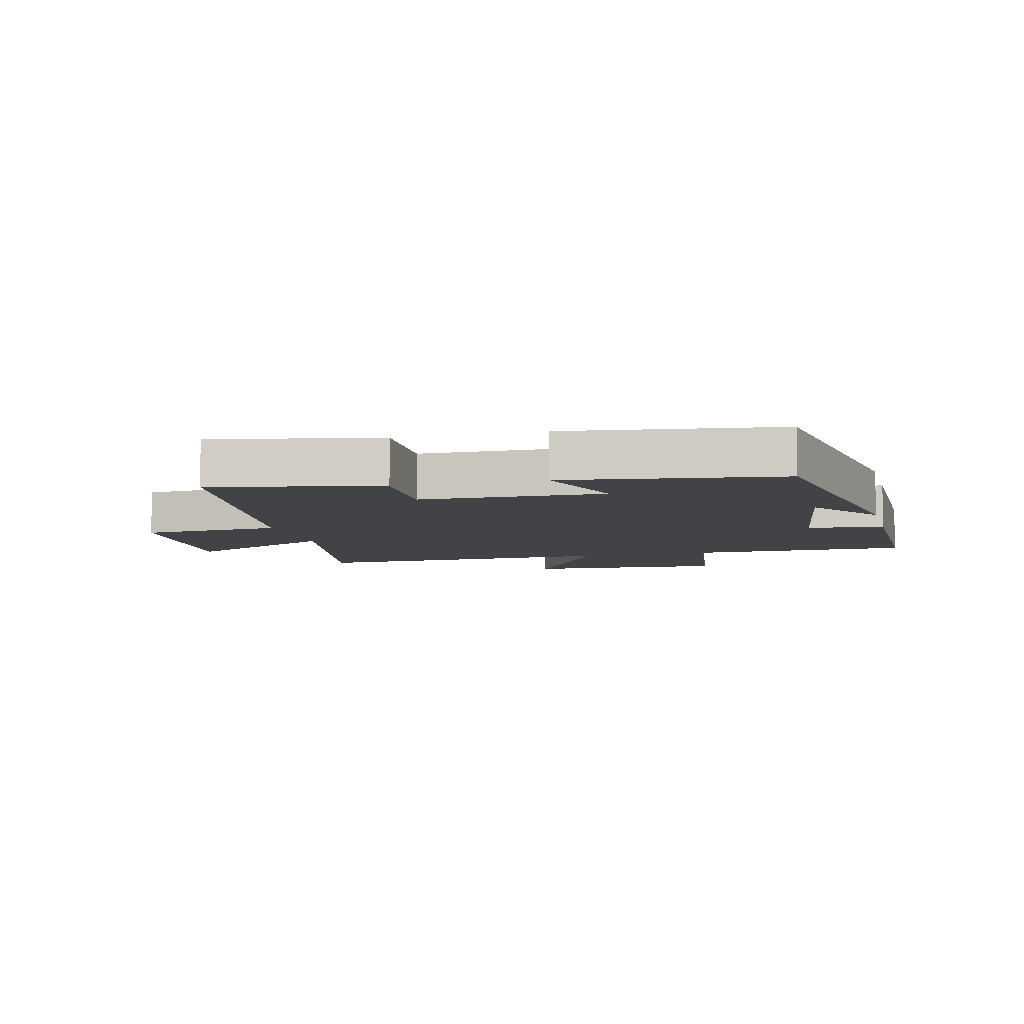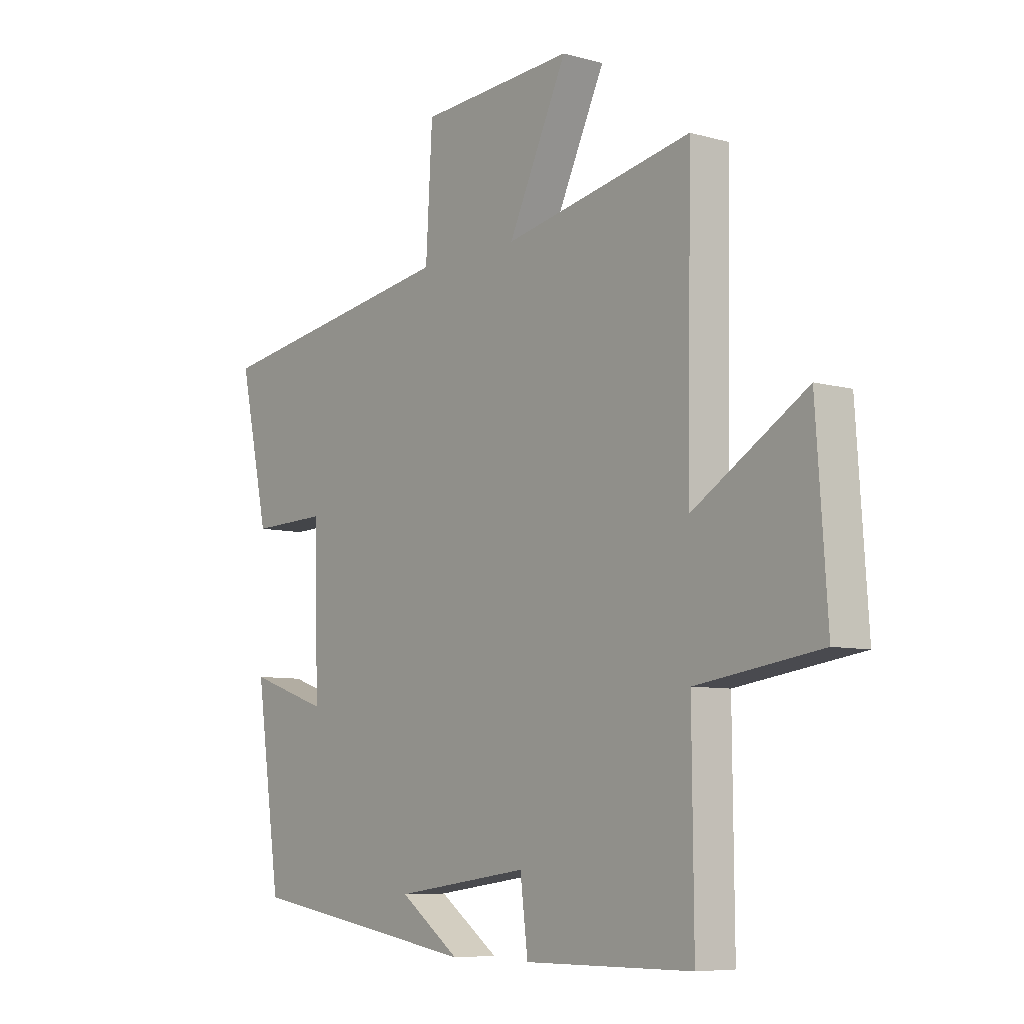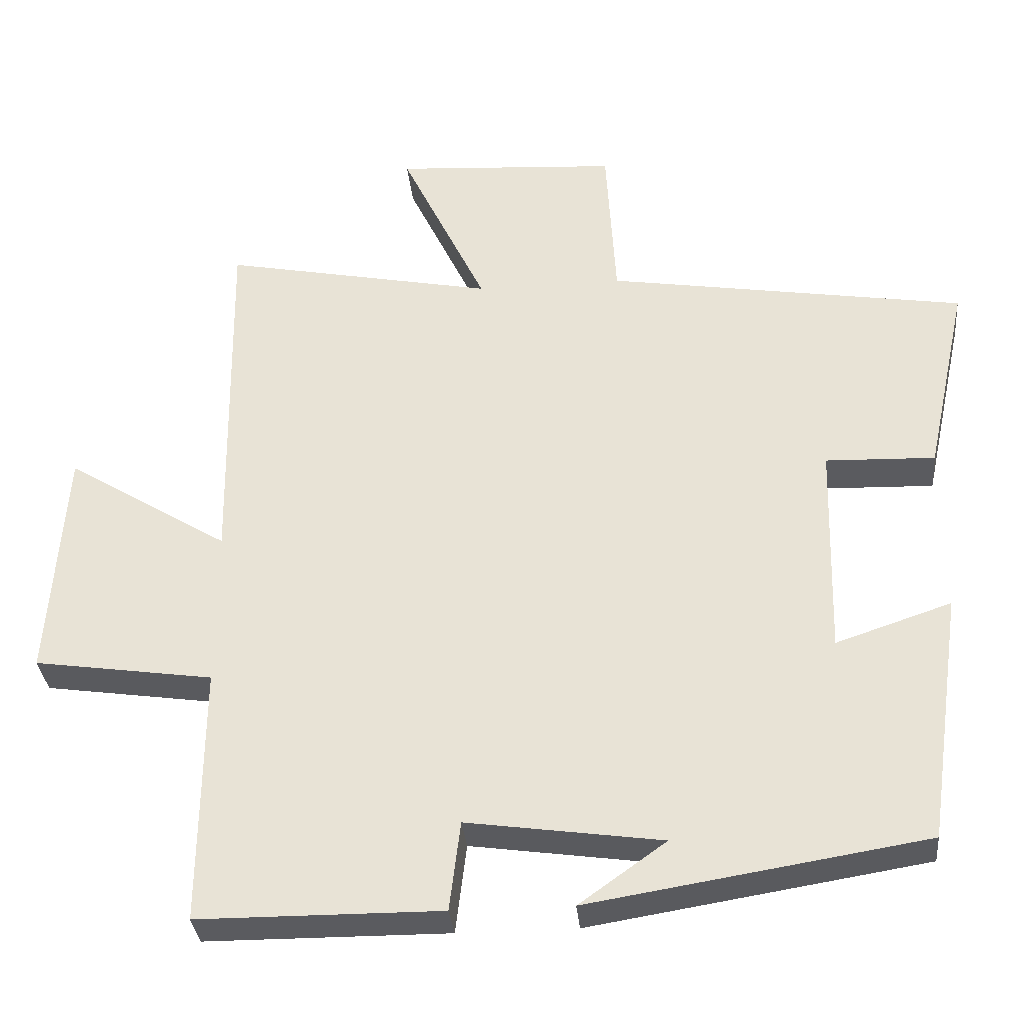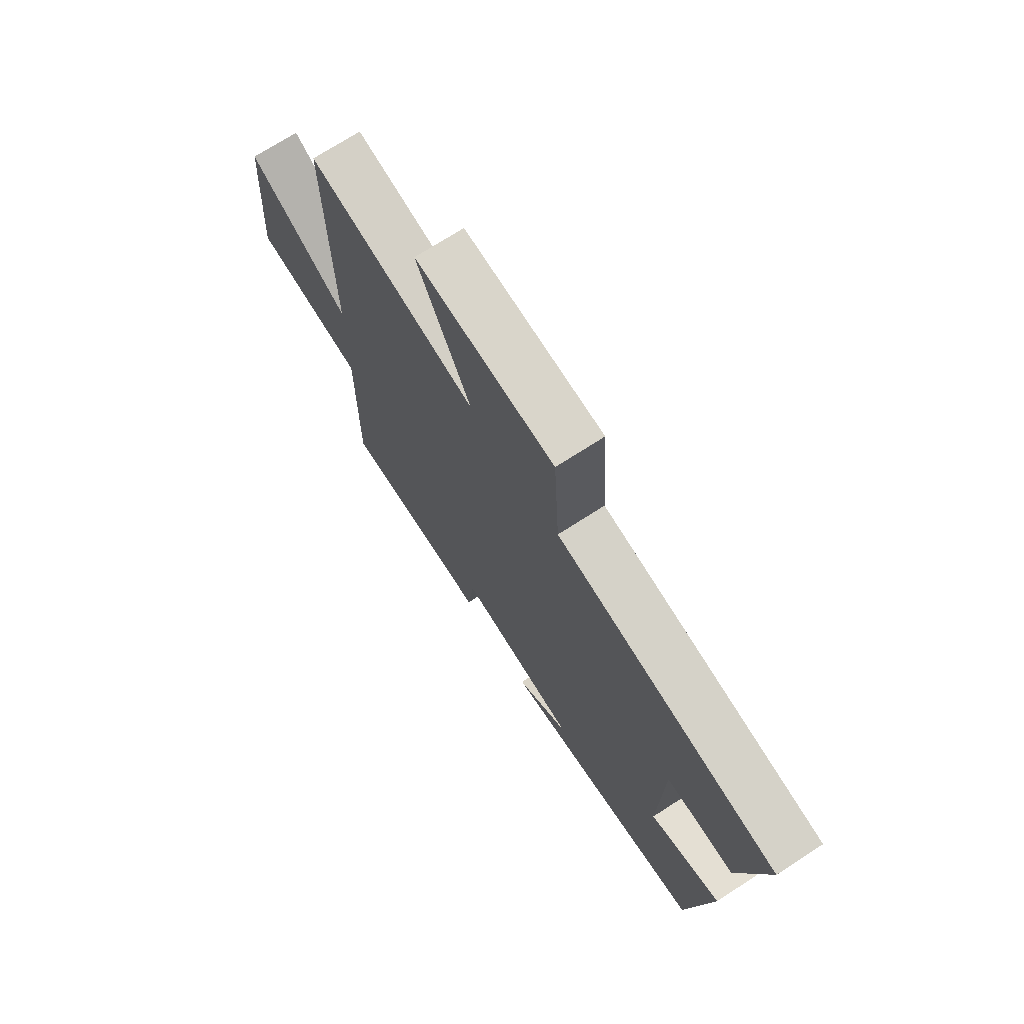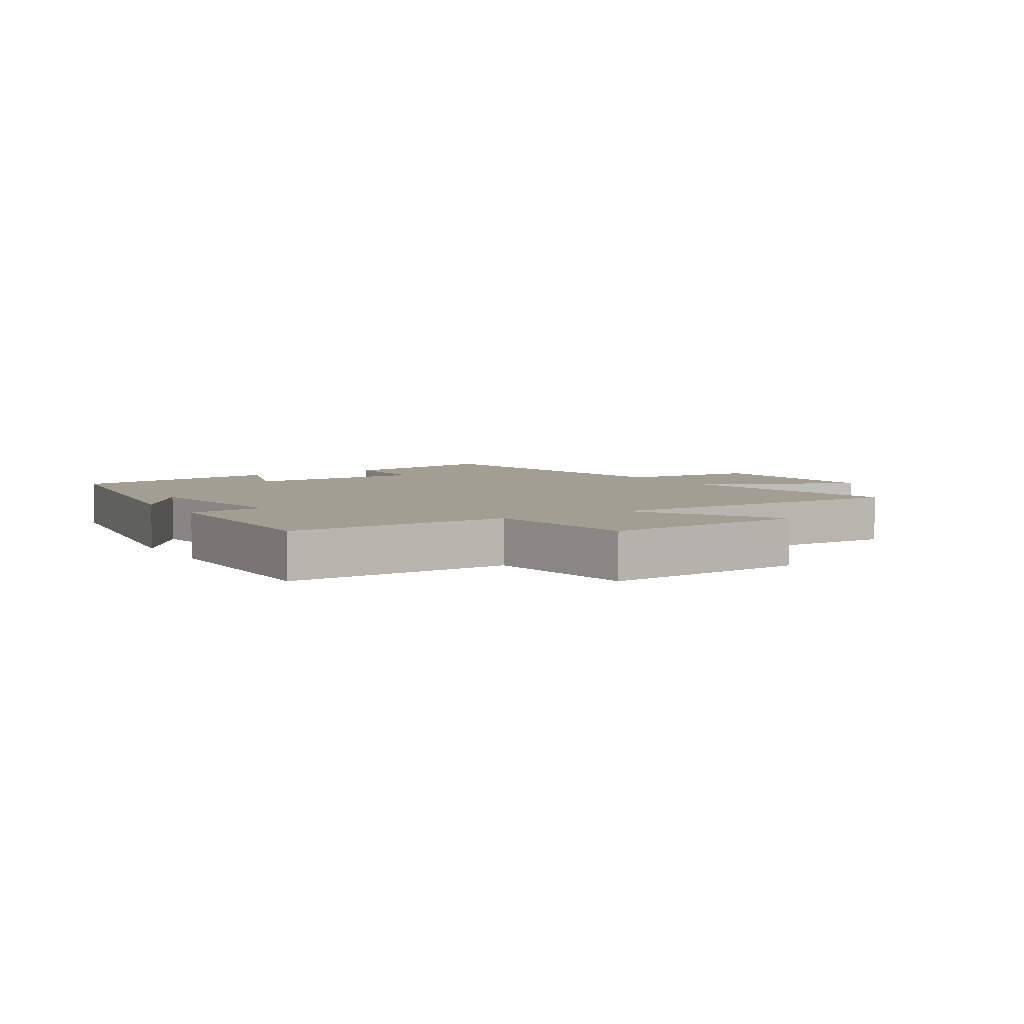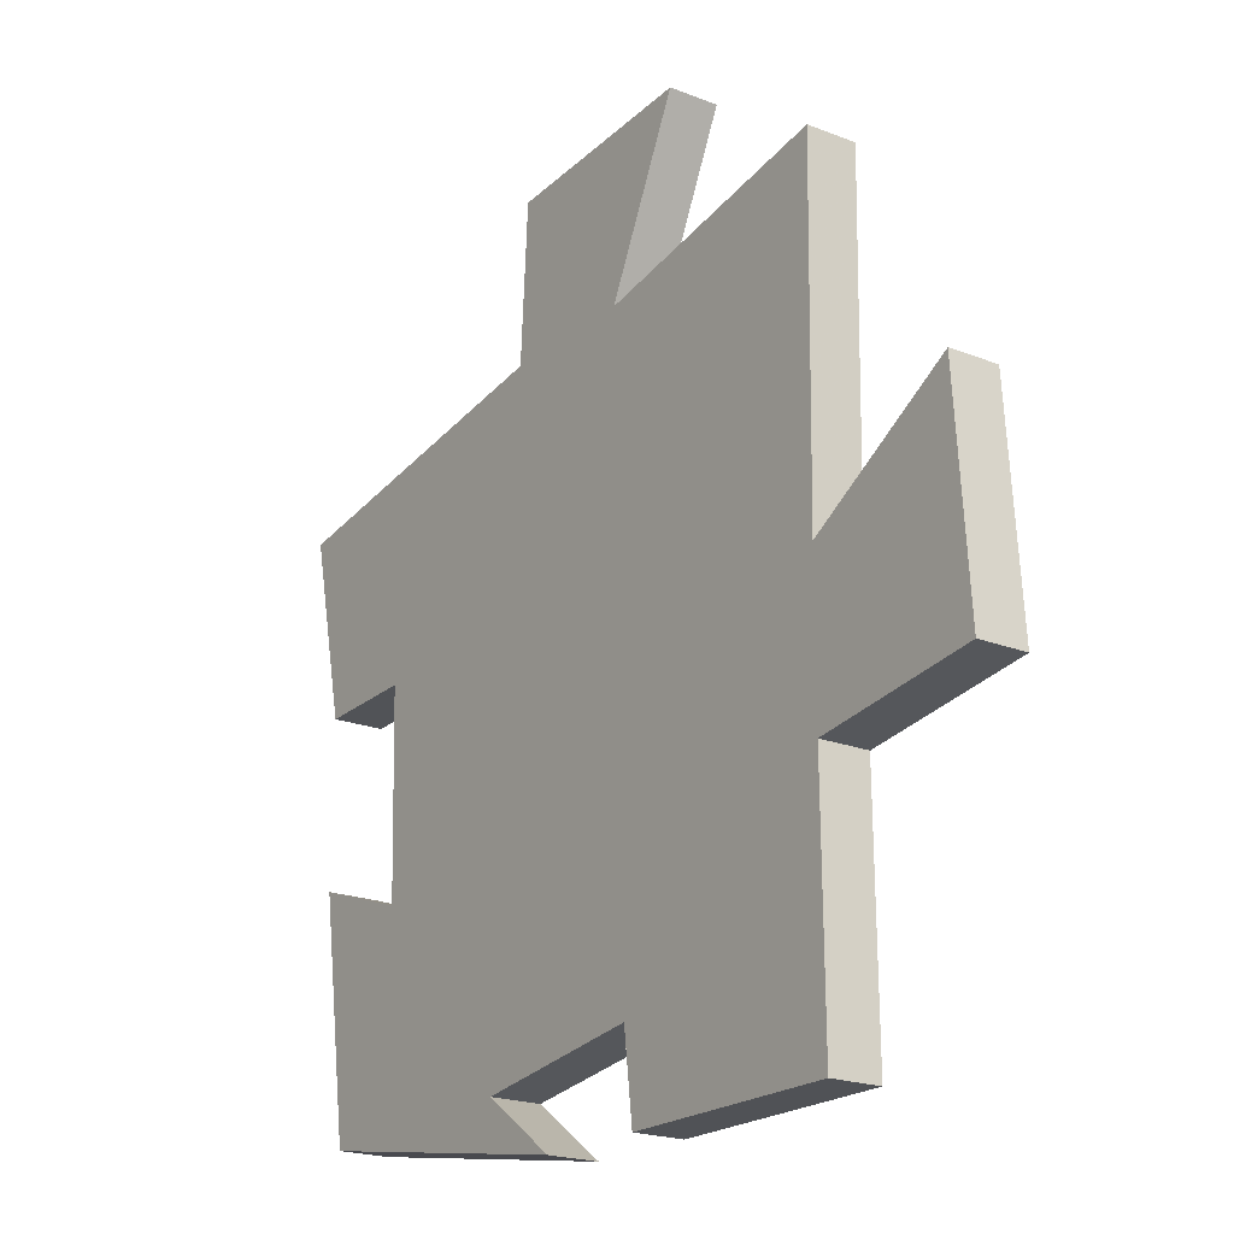
<metadata>
{"format":"obj","ext":"obj","renderer":"f3d","projection":"perspective","resolution":1024,"background":"white","views":[{"elev":-7.3,"azim":104.3,"up":"+Y"},{"elev":-7.4,"azim":-128.5,"up":"+Z"},{"elev":-33.4,"azim":5.4,"up":"+Z"},{"elev":71.9,"azim":57.1,"up":"+Z"},{"elev":5.2,"azim":-121.8,"up":"+Y"},{"elev":-20.7,"azim":-125.4,"up":"+Z"}]}
</metadata>
<code>
v 0.558 0.07 0.421
v 0.5 0.07 0.153
v 0.35 0.07 0.158
v 0.342 0.07 -0.136
v 0.5 0.07 -0.083
v 0.451 0.07 -0.426
v -0.009 0.07 -0.5
v 0.11 0.07 -0.415
v -0.156 0.07 -0.377
v -0.171 0.07 -0.5
v -0.503 0.07 -0.498
v -0.5 0.07 -0.144
v -0.745 0.07 -0.108
v -0.723 0.07 0.214
v -0.5 0.07 0.076
v -0.508 0.07 0.574
v -0.136 0.07 0.5
v -0.253 0.07 0.745
v 0.053 0.07 0.725
v 0.066 0.07 0.5
v 0.558 0 0.421
v 0.5 0 0.153
v 0.35 0 0.158
v 0.342 0 -0.136
v 0.5 0 -0.083
v 0.451 0 -0.426
v -0.009 0 -0.5
v 0.11 0 -0.415
v -0.156 0 -0.377
v -0.171 0 -0.5
v -0.503 0 -0.498
v -0.5 0 -0.144
v -0.745 0 -0.108
v -0.723 0 0.214
v -0.5 0 0.076
v -0.508 0 0.574
v -0.136 0 0.5
v -0.253 0 0.745
v 0.053 0 0.725
v 0.066 0 0.5
f 17 18 19 20
f 1 2 3
f 20 1 3
f 17 20 3
f 17 3 4
f 16 17 4
f 15 16 4
f 12 13 14 15
f 12 15 4
f 9 10 11 12
f 8 9 12 4
f 6 7 8
f 4 5 6 8
f 40 39 38 37
f 23 22 21
f 23 21 40
f 23 40 37
f 24 23 37
f 24 37 36
f 24 36 35
f 35 34 33 32
f 24 35 32
f 32 31 30 29
f 24 32 29 28
f 28 27 26
f 28 26 25 24
f 1 21 22 2
f 2 22 23 3
f 3 23 24 4
f 4 24 25 5
f 5 25 26 6
f 6 26 27 7
f 7 27 28 8
f 8 28 29 9
f 9 29 30 10
f 10 30 31 11
f 11 31 32 12
f 12 32 33 13
f 13 33 34 14
f 14 34 35 15
f 15 35 36 16
f 16 36 37 17
f 17 37 38 18
f 18 38 39 19
f 19 39 40 20
f 20 40 21 1

</code>
